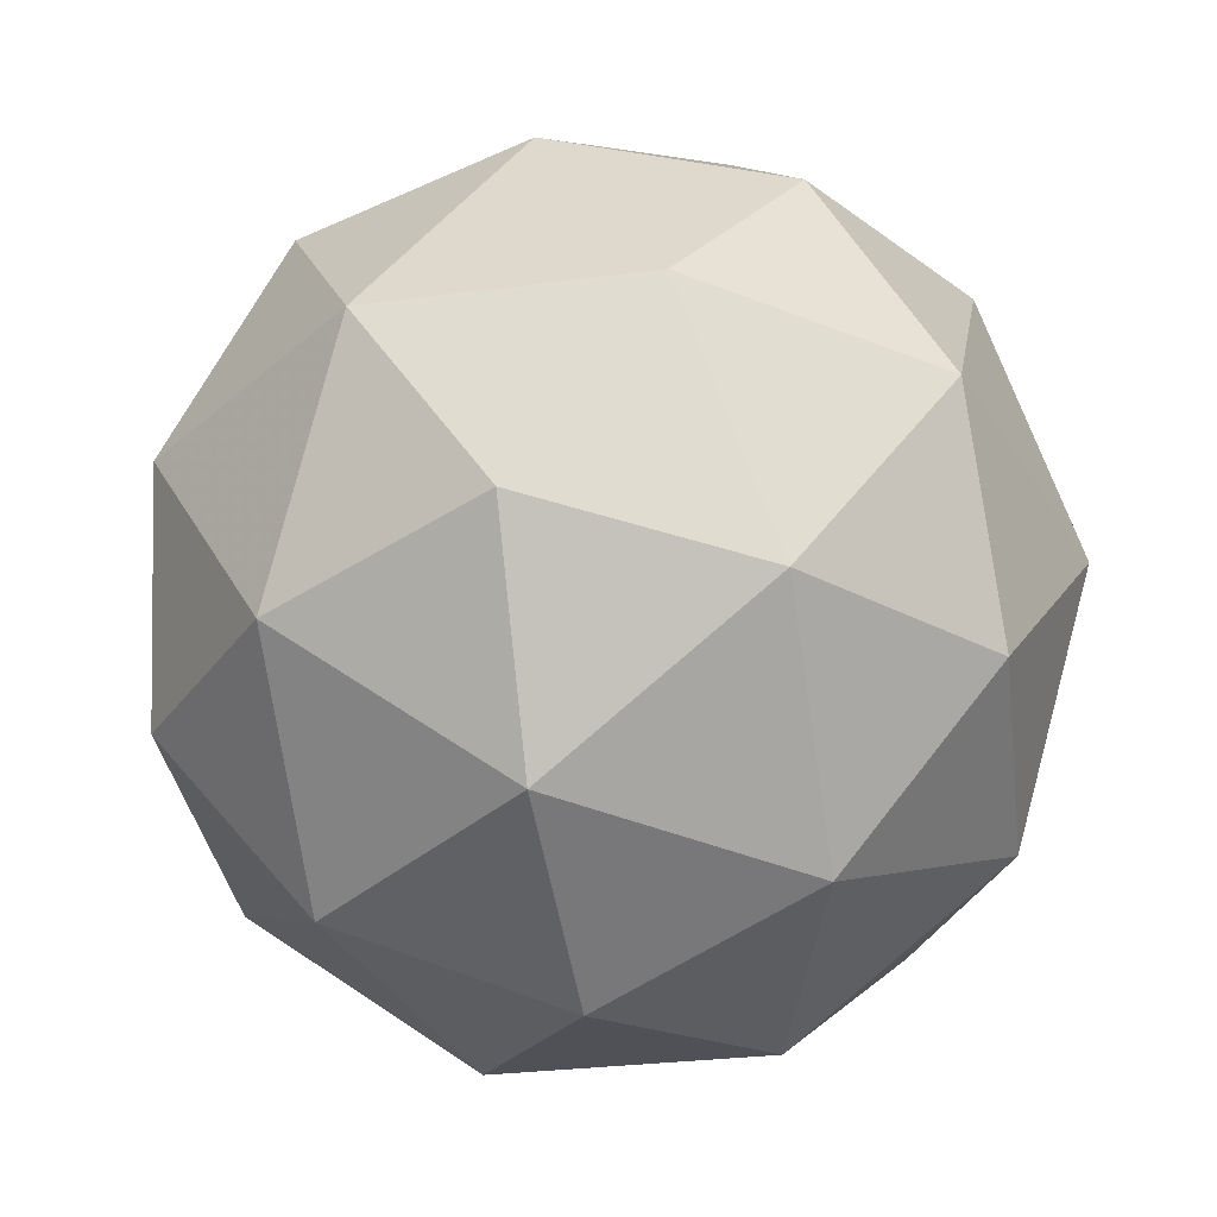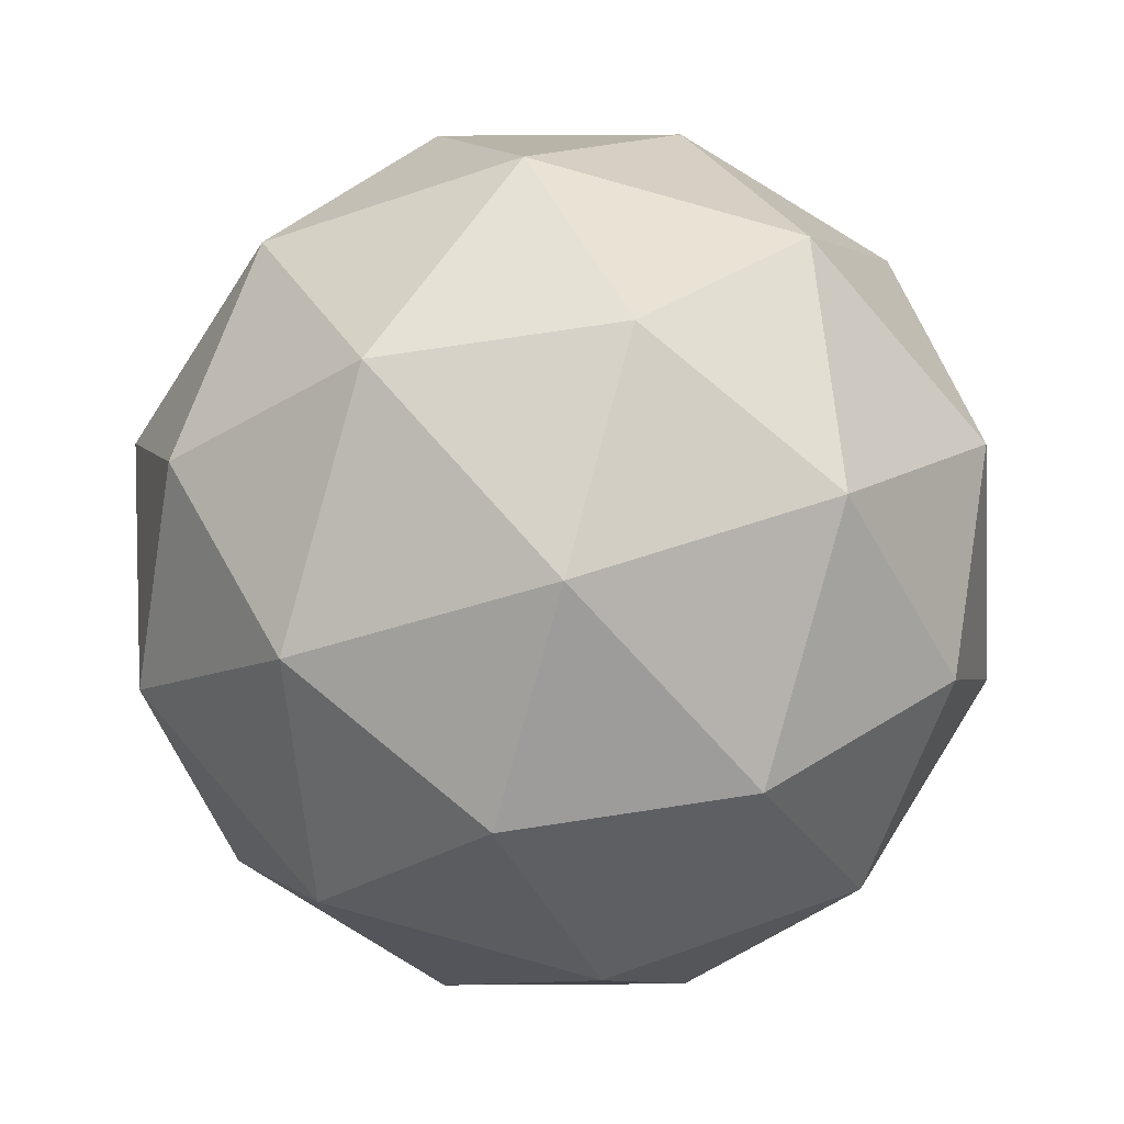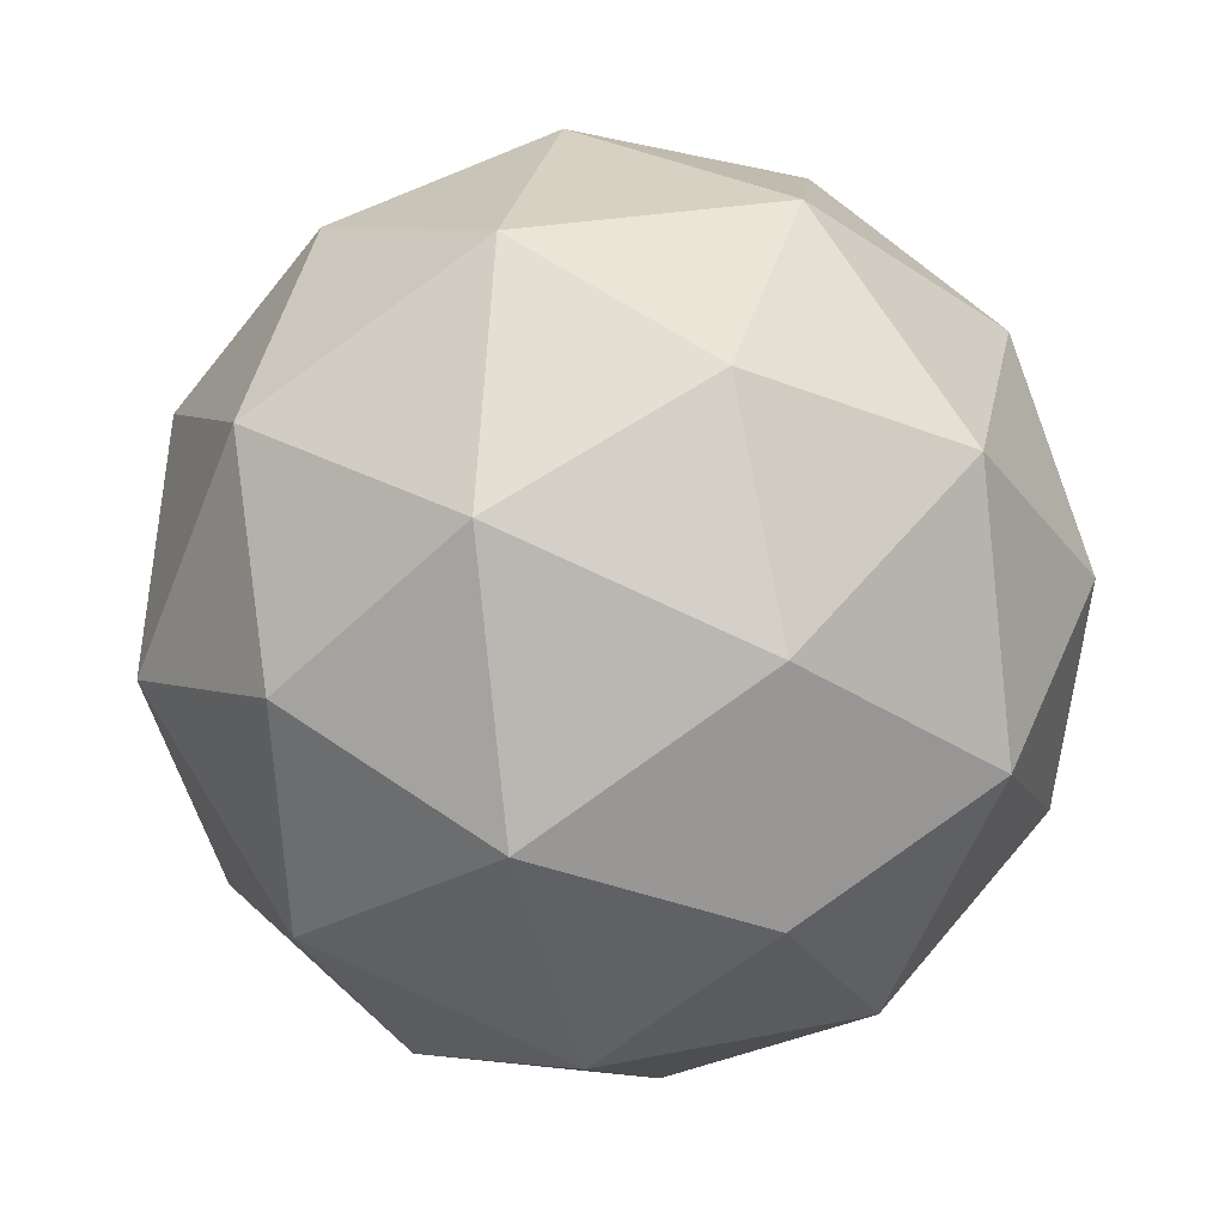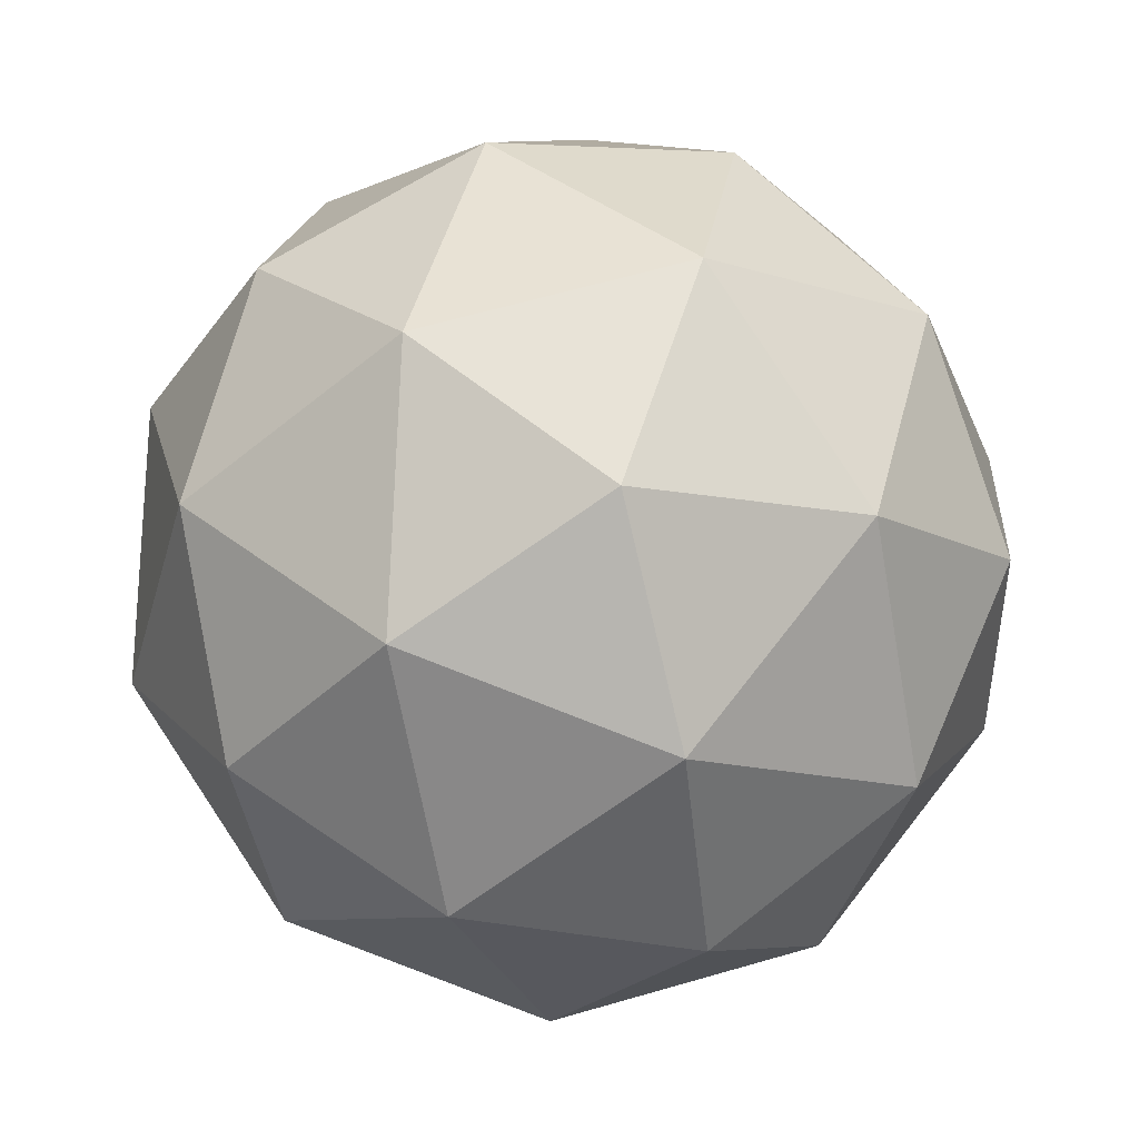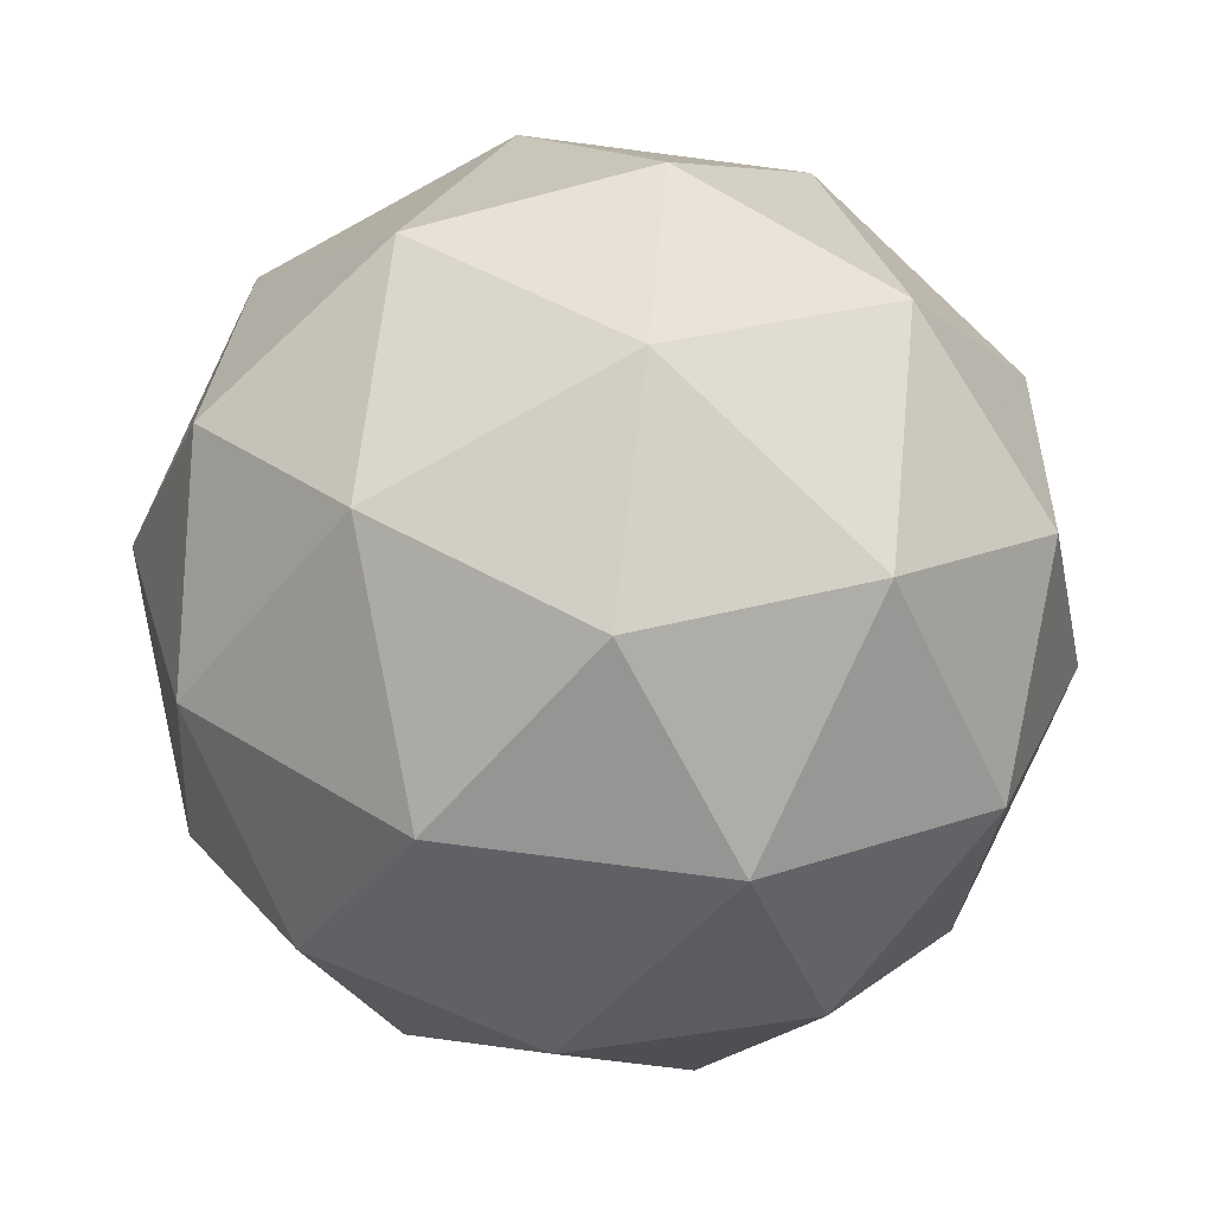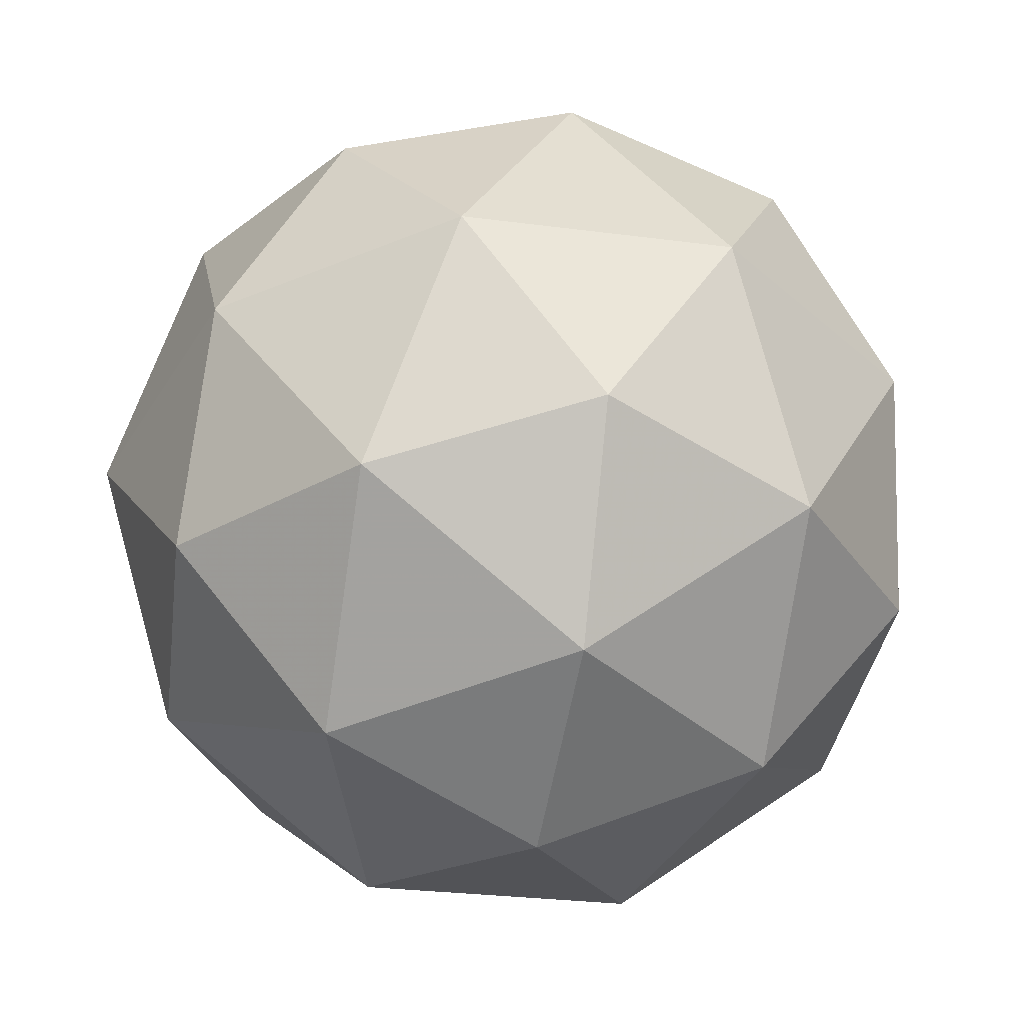
<metadata>
{"format":"obj","ext":"obj","renderer":"f3d","projection":"perspective","resolution":1024,"background":"white","views":[{"elev":-63.3,"azim":3.2,"up":"+Z"},{"elev":-19.0,"azim":-59.4,"up":"+Y"},{"elev":-66.6,"azim":61.8,"up":"+Z"},{"elev":29.3,"azim":-109.5,"up":"+Z"},{"elev":-20.6,"azim":3.6,"up":"+Y"},{"elev":-67.5,"azim":-91.1,"up":"+Y"}]}
</metadata>
<code>
v 0.4863 0.08279 0.1767
v 0.4566 0.1224 0.2447
v 0.5395 0.1131 0.2343
v 0.5531 0.03738 0.2002
v 0.4785 5.63e-06 0.1894
v 0.4189 0.05257 0.2169
v 0.505 0.1015 0.3102
v 0.5647 0.04897 0.2827
v 0.5269 -0.0209 0.2549
v 0.444 -0.01151 0.2653
v 0.4305 0.06416 0.2994
v 0.4973 0.01875 0.3229
v 0.5166 0.1062 0.1978
v 0.4679 0.1117 0.2038
v 0.4992 0.1295 0.2377
v 0.4282 0.09395 0.2275
v 0.4457 0.07065 0.1875
v 0.5246 0.06172 0.1777
v 0.5559 0.07951 0.2116
v 0.4807 0.03975 0.1713
v 0.52 0.01306 0.1851
v 0.4411 0.02199 0.195
v 0.4351 0.1008 0.276
v 0.4129 0.0597 0.2597
v 0.5276 0.1172 0.2762
v 0.4789 0.1227 0.2823
v 0.5706 0.04184 0.24
v 0.5627 0.08632 0.26
v 0.5046 -0.02119 0.2173
v 0.5485 0.0007765 0.2236
v 0.4208 0.01522 0.2396
v 0.4559 -0.01568 0.2234
v 0.4635 0.08848 0.3145
v 0.5424 0.07955 0.3046
v 0.5553 0.007586 0.2721
v 0.4844 -0.02796 0.2619
v 0.4277 0.02203 0.2881
v 0.5028 0.06179 0.3283
v 0.459 0.03982 0.322
v 0.5379 0.03089 0.3121
v 0.5157 -0.01018 0.2958
v 0.4669 -0.004658 0.3019
f 1 14 13
f 2 14 16
f 1 13 18
f 1 18 20
f 1 20 17
f 2 16 23
f 3 15 25
f 4 19 27
f 5 21 29
f 6 22 31
f 2 23 26
f 3 25 28
f 4 27 30
f 5 29 32
f 6 31 24
f 7 33 38
f 8 34 40
f 9 35 41
f 10 36 42
f 11 37 39
f 39 42 12
f 39 37 42
f 37 10 42
f 42 41 12
f 42 36 41
f 36 9 41
f 41 40 12
f 41 35 40
f 35 8 40
f 40 38 12
f 40 34 38
f 34 7 38
f 38 39 12
f 38 33 39
f 33 11 39
f 24 37 11
f 24 31 37
f 31 10 37
f 32 36 10
f 32 29 36
f 29 9 36
f 30 35 9
f 30 27 35
f 27 8 35
f 28 34 8
f 28 25 34
f 25 7 34
f 26 33 7
f 26 23 33
f 23 11 33
f 31 32 10
f 31 22 32
f 22 5 32
f 29 30 9
f 29 21 30
f 21 4 30
f 27 28 8
f 27 19 28
f 19 3 28
f 25 26 7
f 25 15 26
f 15 2 26
f 23 24 11
f 23 16 24
f 16 6 24
f 17 22 6
f 17 20 22
f 20 5 22
f 20 21 5
f 20 18 21
f 18 4 21
f 18 19 4
f 18 13 19
f 13 3 19
f 16 17 6
f 16 14 17
f 14 1 17
f 13 15 3
f 13 14 15
f 14 2 15

</code>
